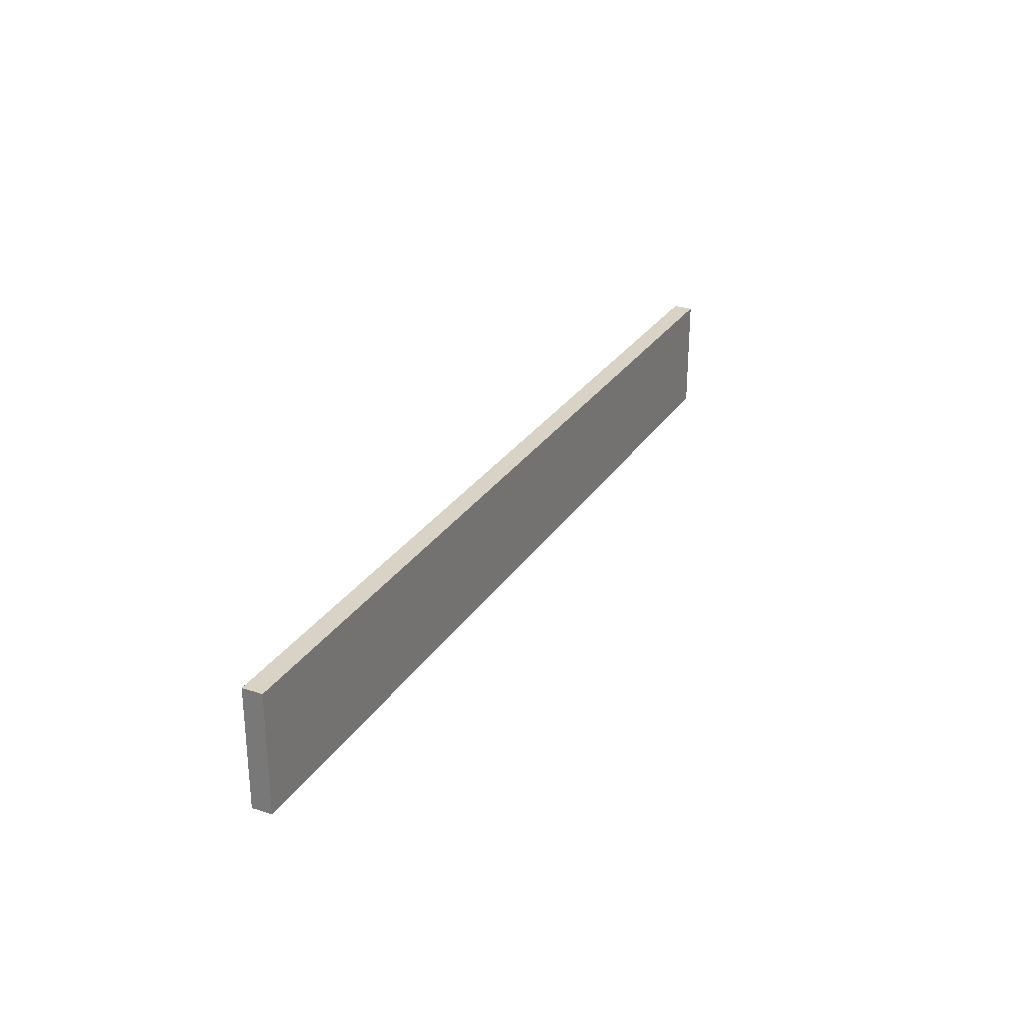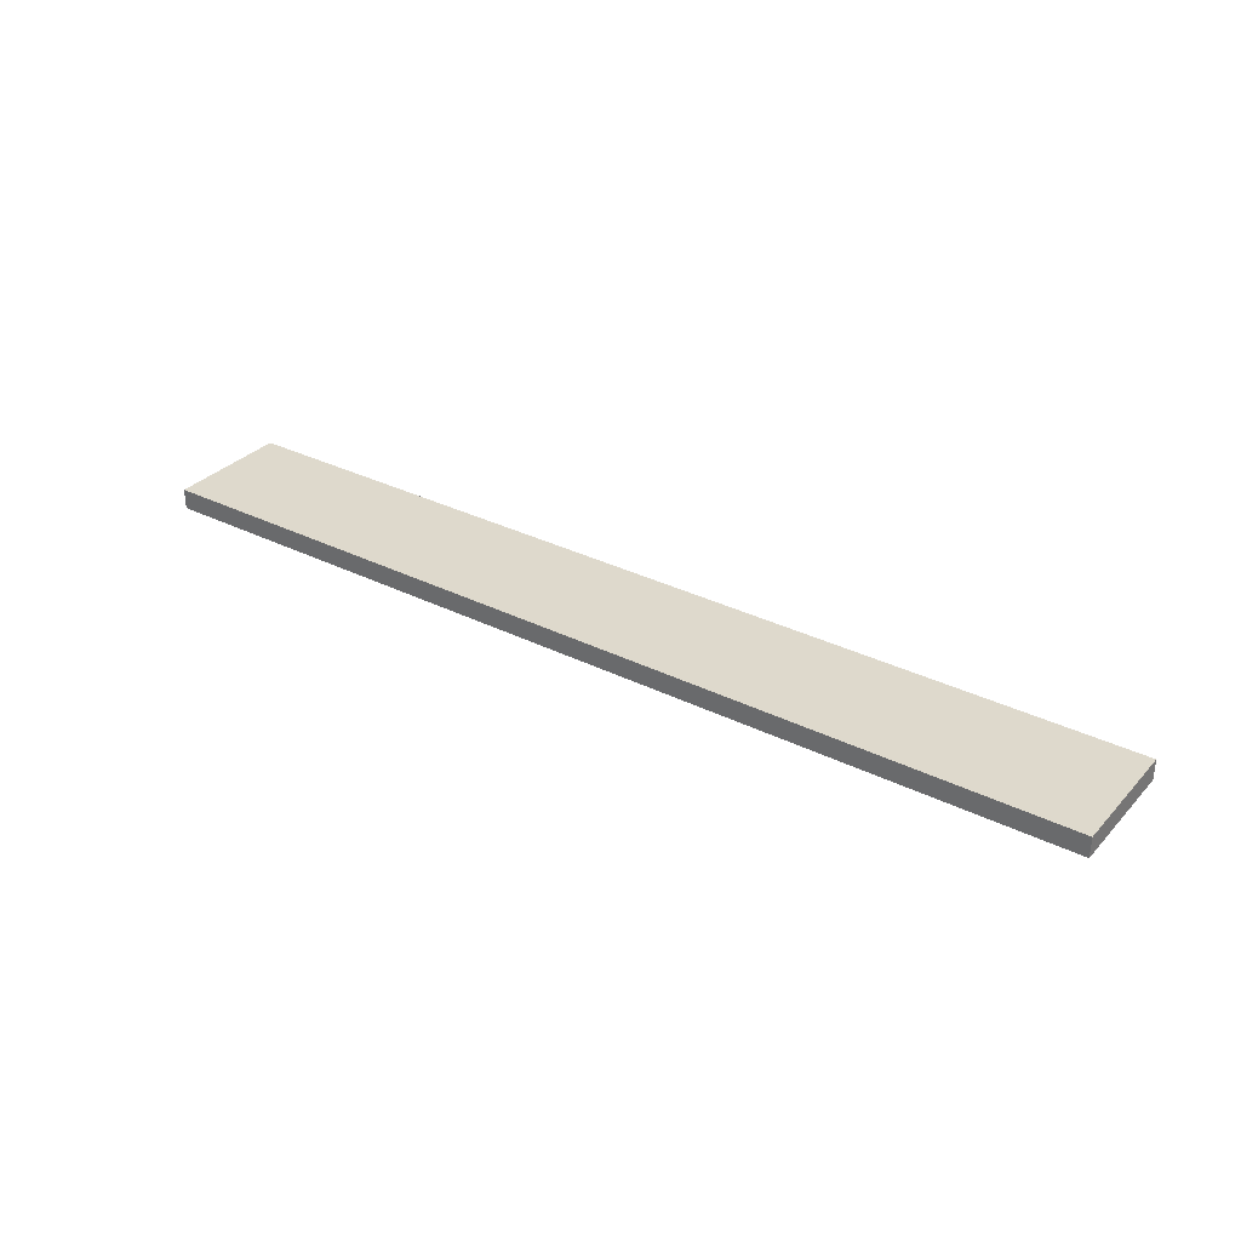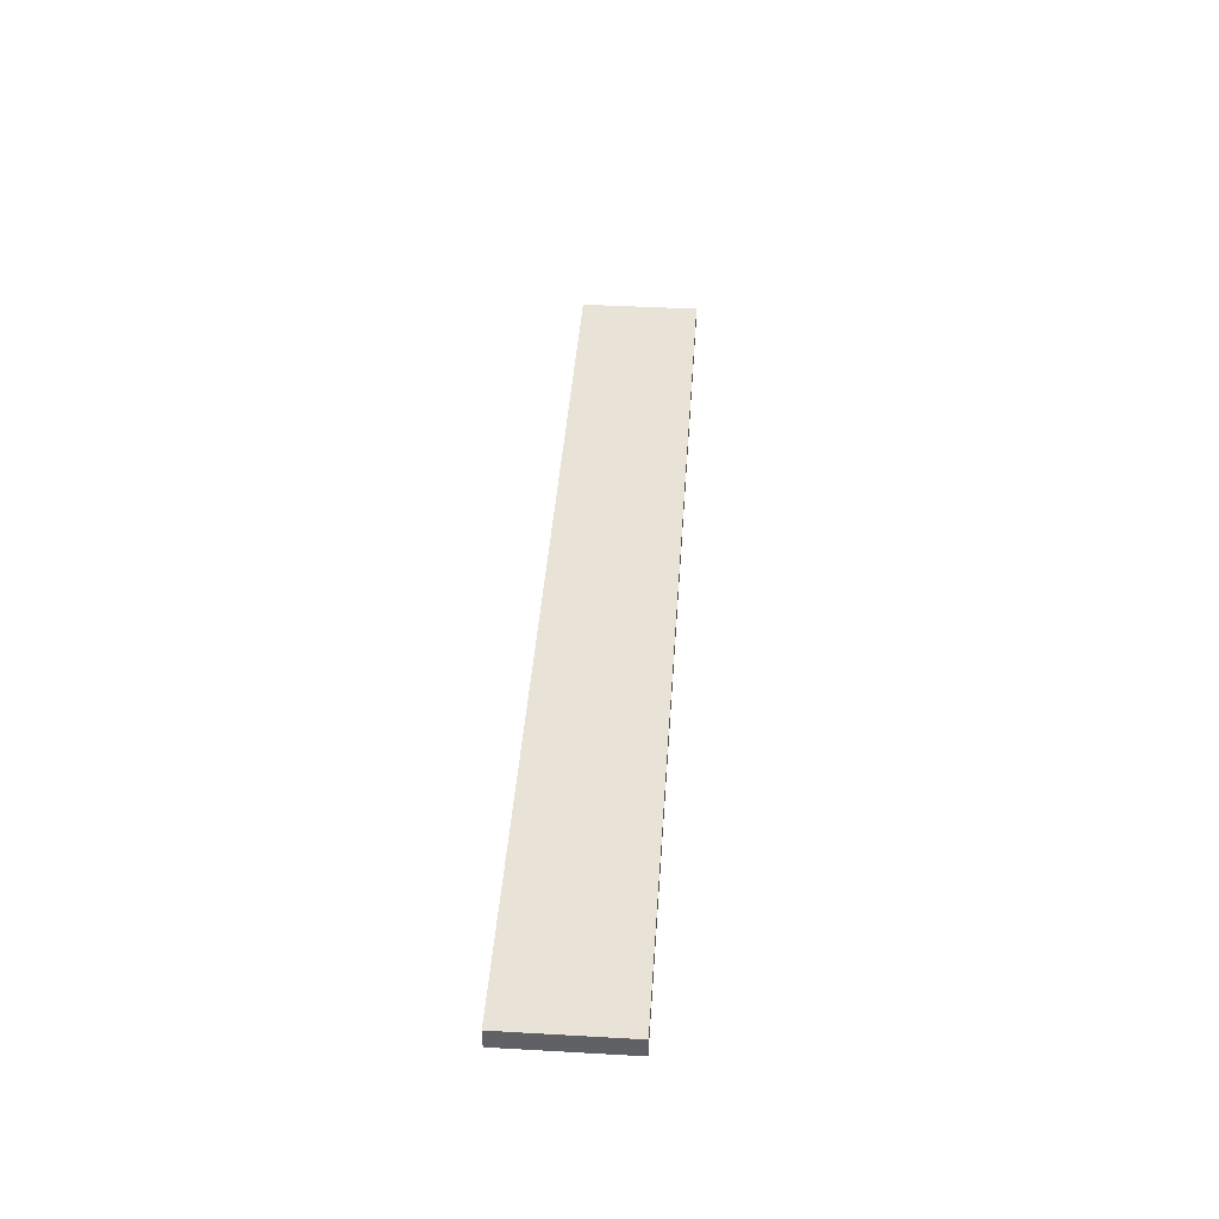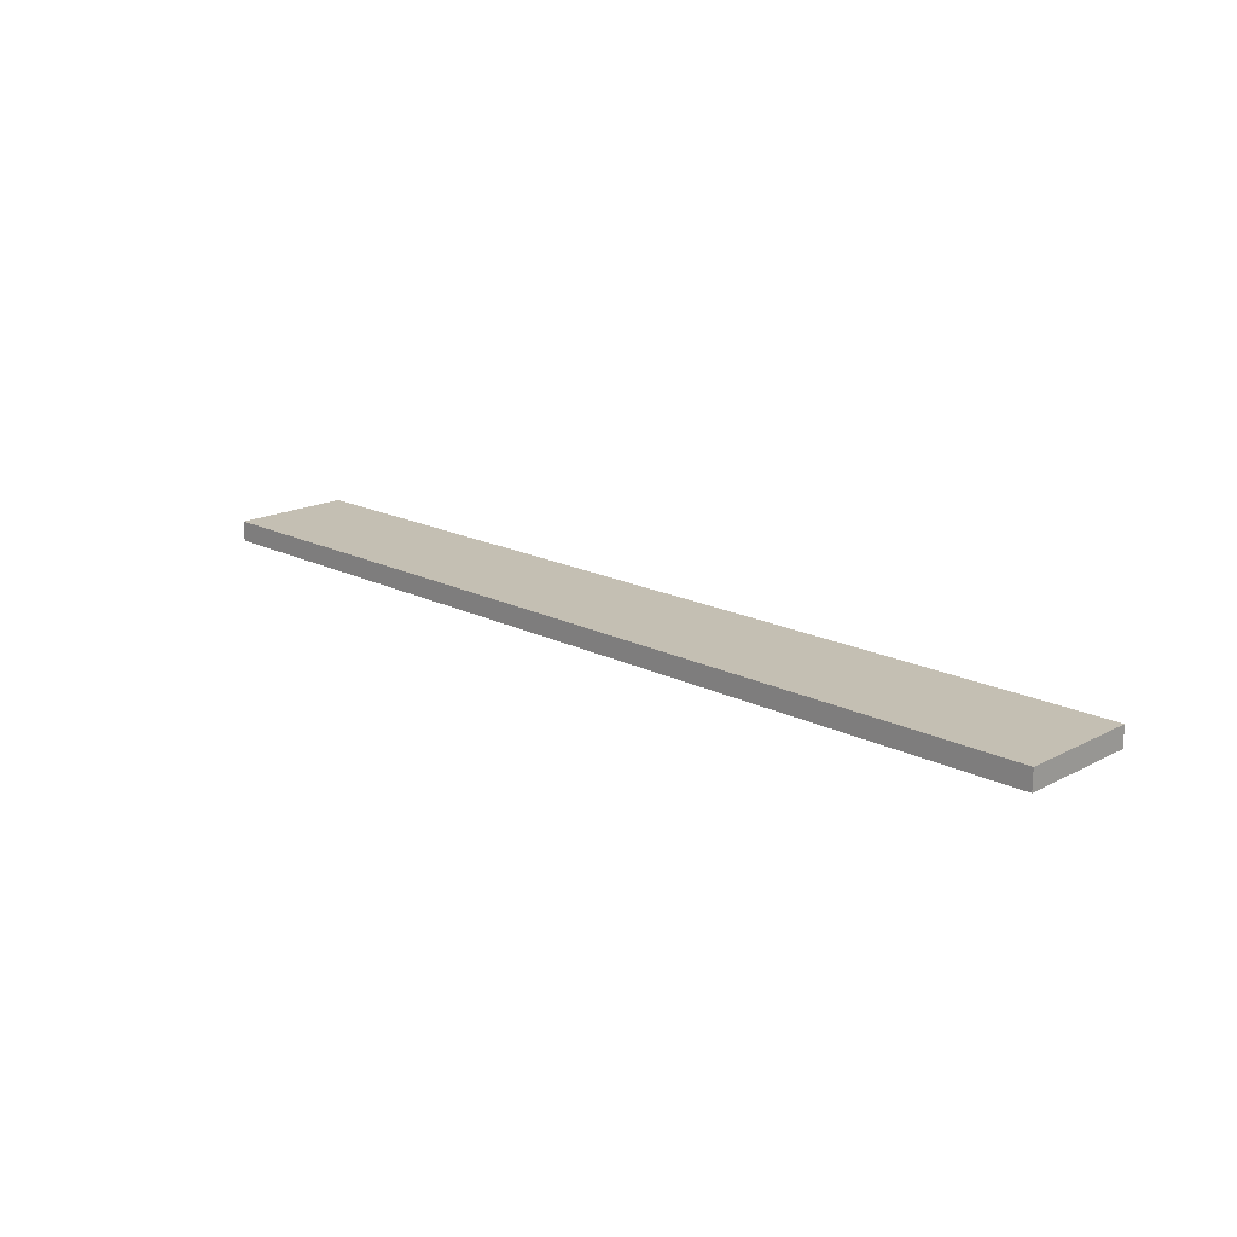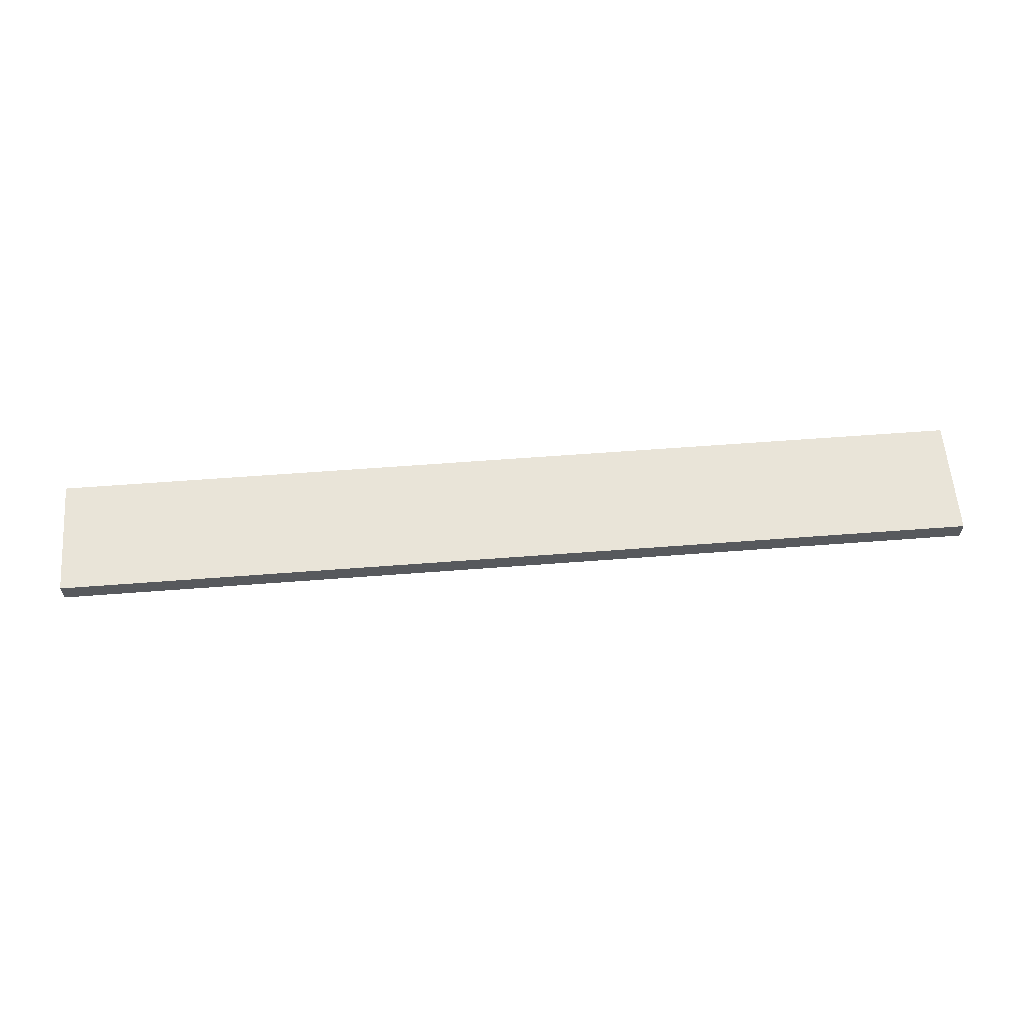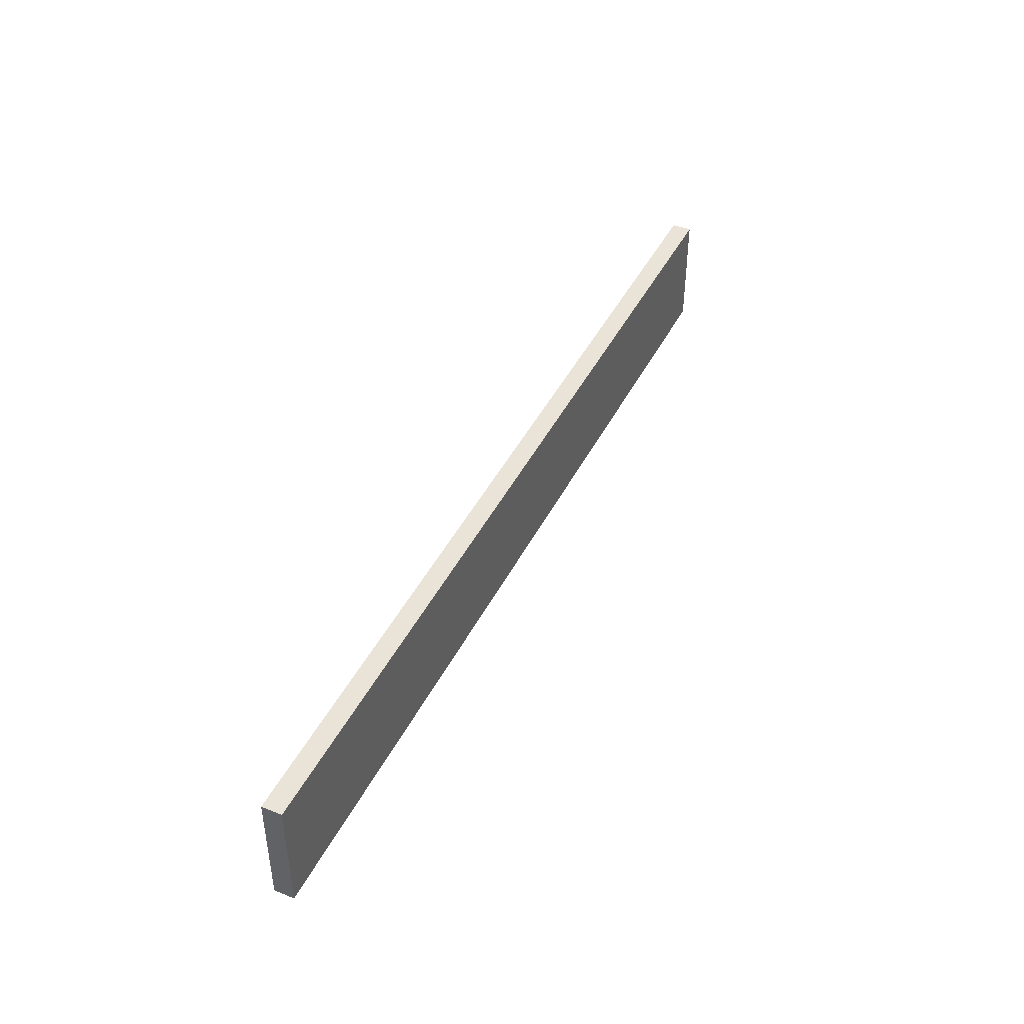
<metadata>
{"format":"obj","ext":"obj","renderer":"f3d","projection":"perspective","resolution":1024,"background":"white","views":[{"elev":27.9,"azim":-63.6,"up":"+Y"},{"elev":32.1,"azim":35.0,"up":"+Z"},{"elev":41.8,"azim":93.9,"up":"+Z"},{"elev":17.9,"azim":-135.5,"up":"+Z"},{"elev":59.8,"azim":175.5,"up":"+Z"},{"elev":43.4,"azim":-64.8,"up":"+Y"}]}
</metadata>
<code>
v 1616 416 136
v 1616 320 120
v 1616 416 120
v 1616 320 136
v 864 320 136
v 864 416 120
v 864 320 120
v 864 416 136
v 1536 416 120
v 1536 416 136
v 1312 416 120
v 1312 416 136
v 1088 416 120
v 1088 416 136
v 1536 320 120
v 1536 320 136
v 1312 320 136
v 1312 320 120
v 1088 320 136
v 1088 320 120
f 1 2 3
f 1 4 2
f 5 6 7
f 5 8 6
f 9 1 3
f 9 10 1
f 11 10 9
f 11 12 10
f 13 12 11
f 13 14 12
f 8 13 6
f 8 14 13
f 4 15 2
f 4 16 15
f 15 17 18
f 15 16 17
f 18 19 20
f 18 17 19
f 20 5 7
f 20 19 5
f 10 4 1
f 10 16 4
f 12 16 10
f 12 17 16
f 14 17 12
f 14 19 17
f 5 14 8
f 5 19 14
f 15 3 2
f 15 9 3
f 18 9 15
f 18 11 9
f 20 11 18
f 20 13 11
f 6 20 7
f 6 13 20

</code>
